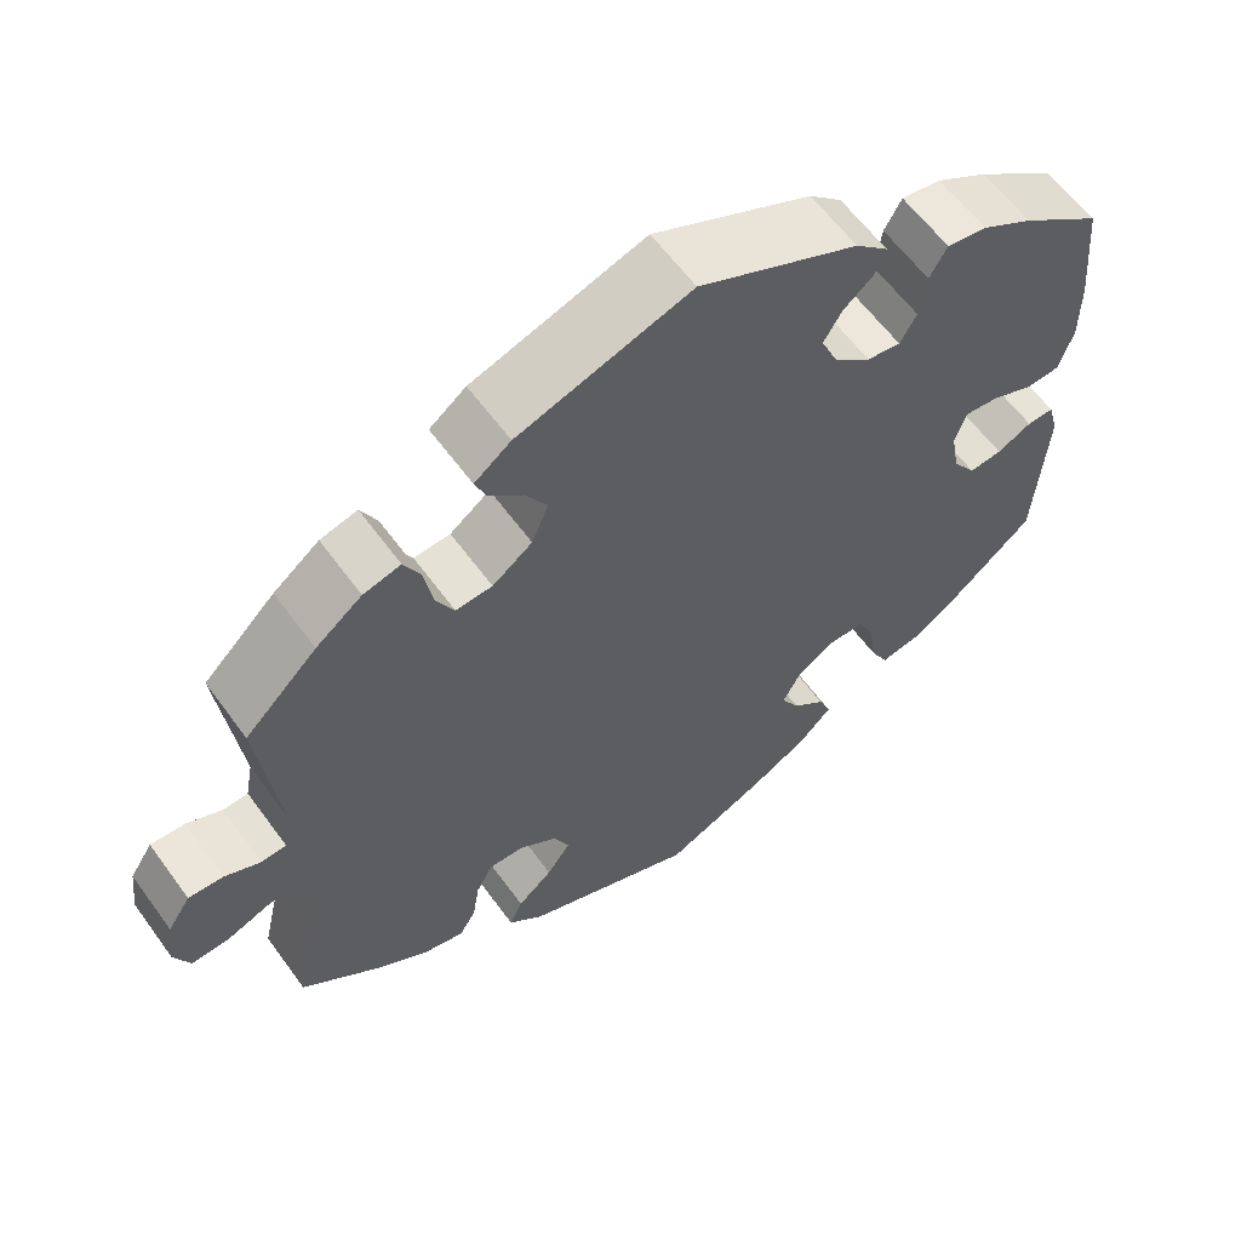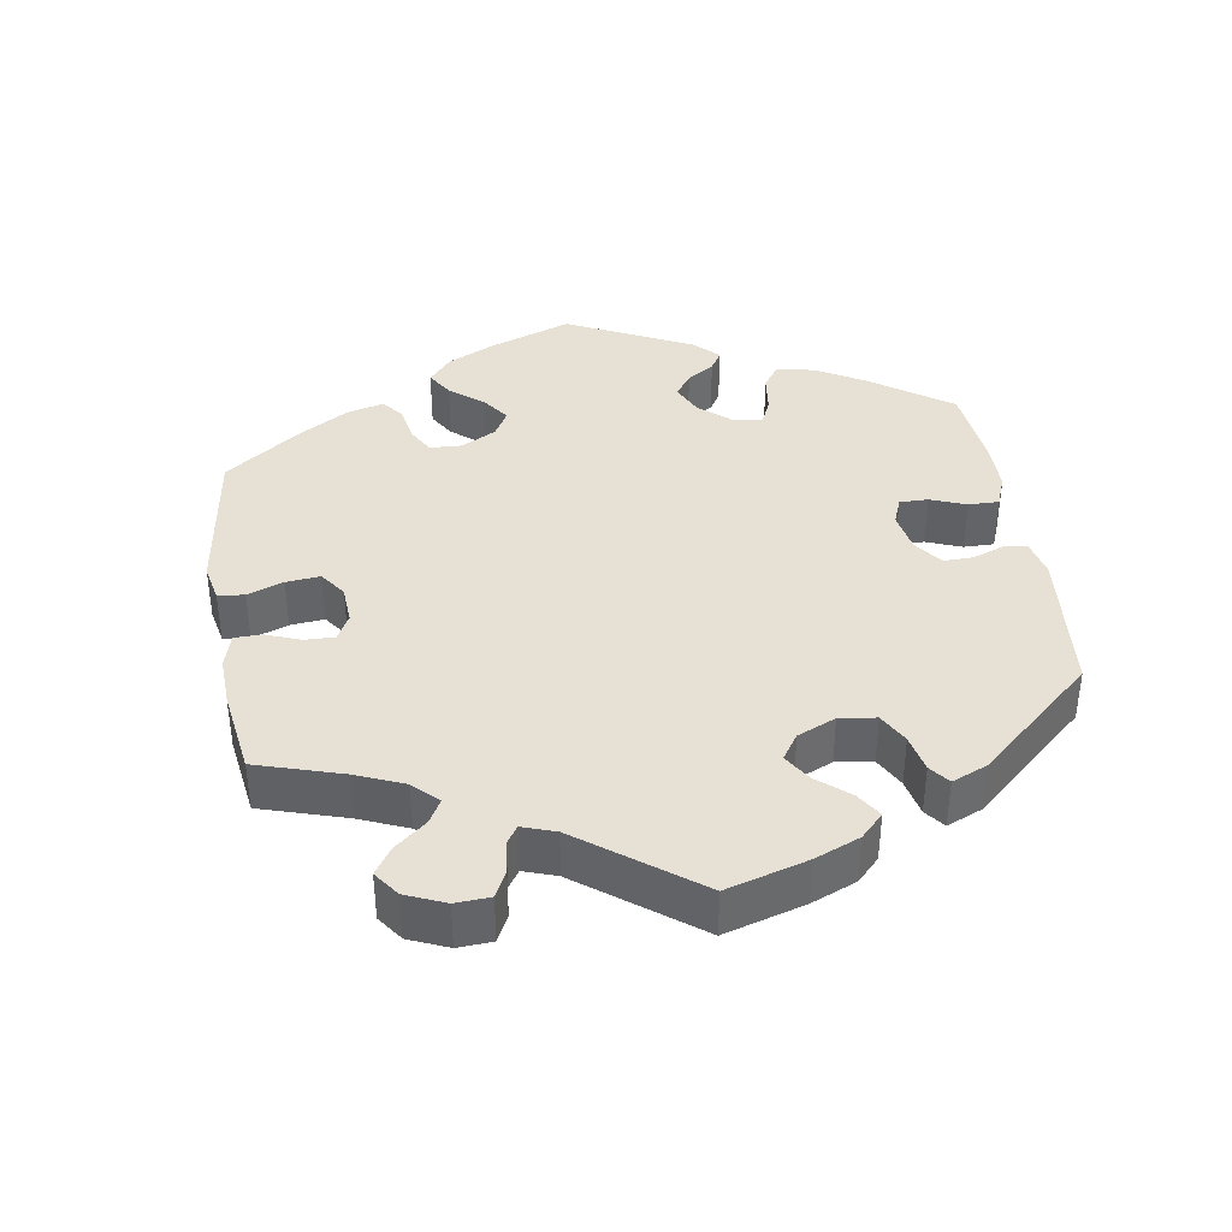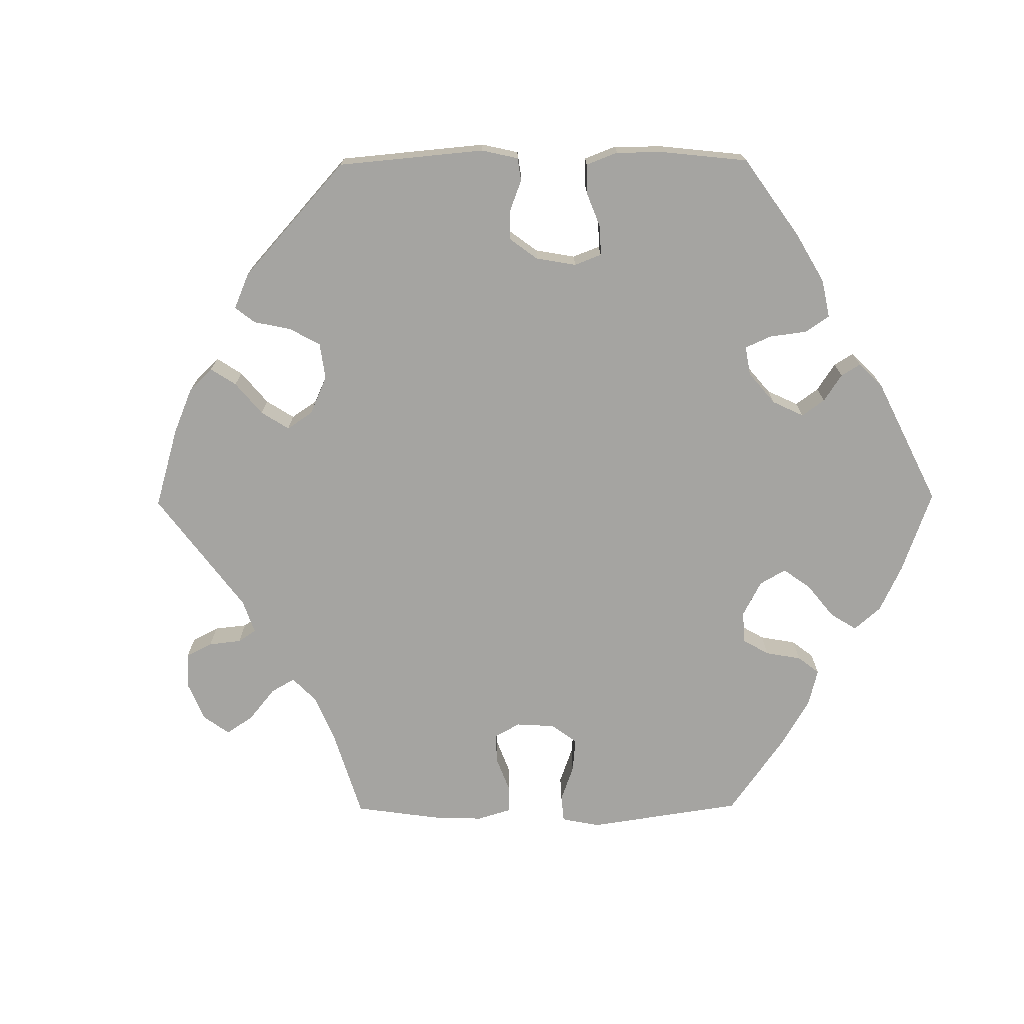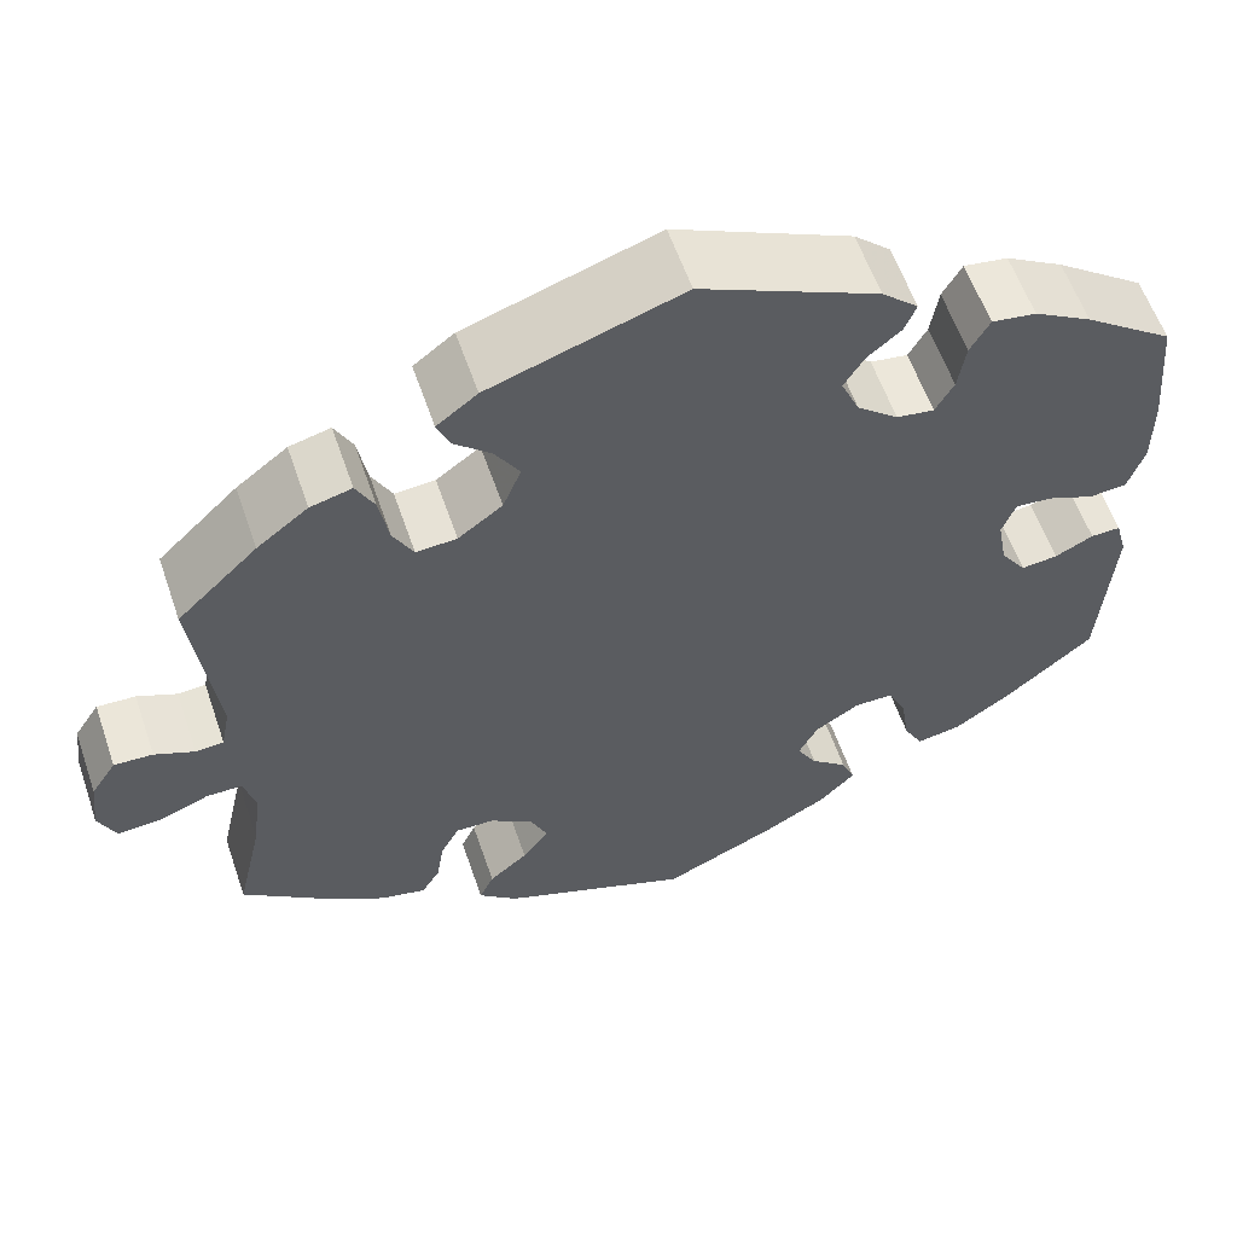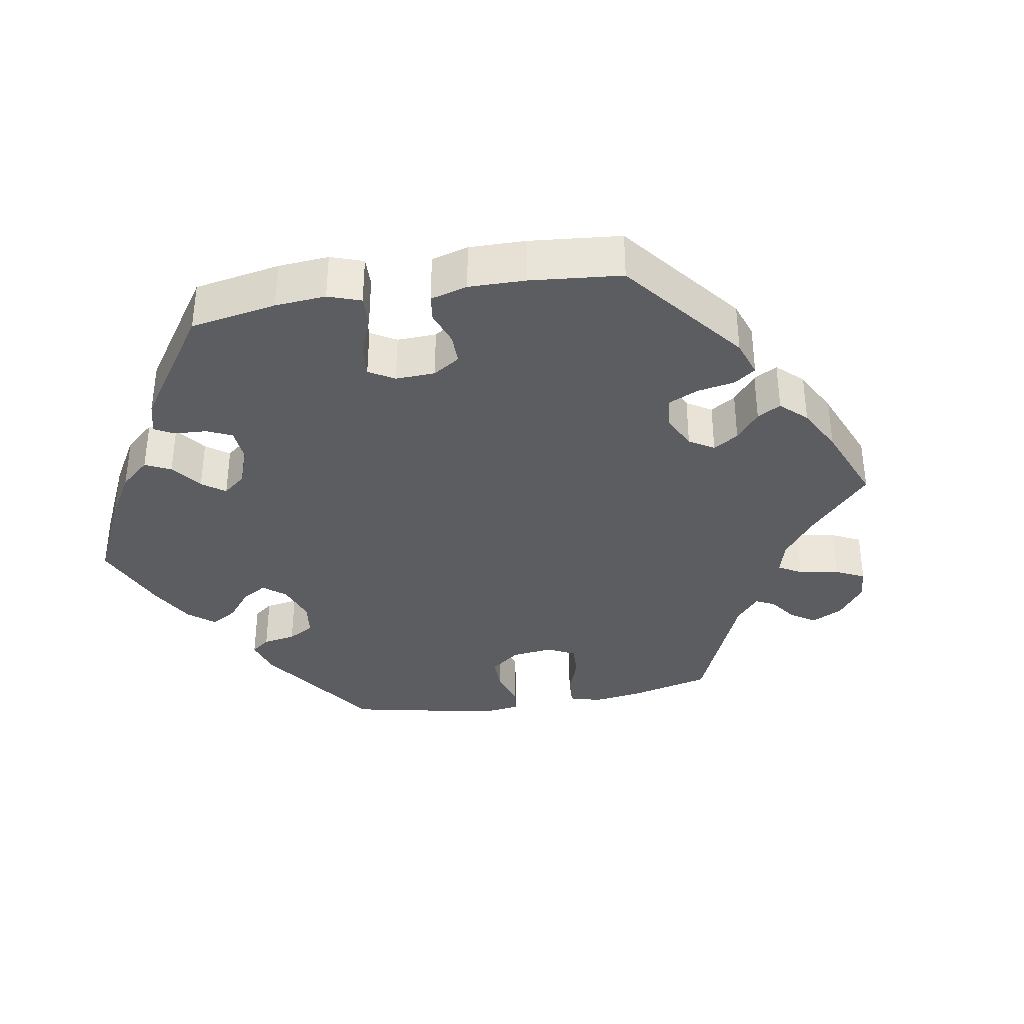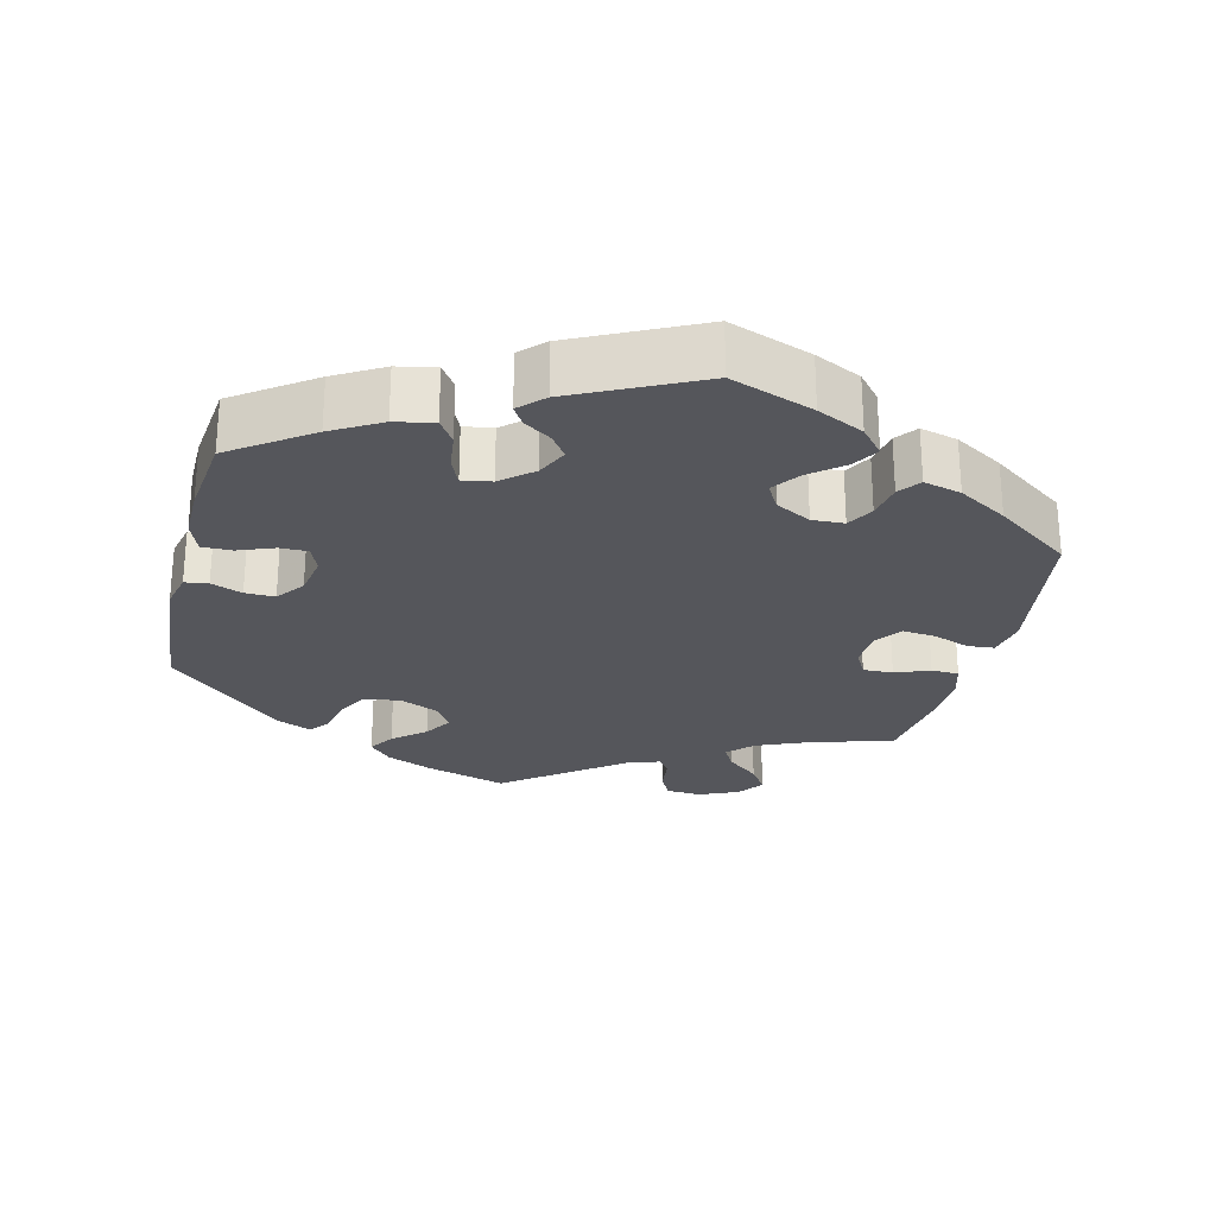
<metadata>
{"format":"obj","ext":"obj","renderer":"f3d","projection":"perspective","resolution":1024,"background":"white","views":[{"elev":60.3,"azim":-35.8,"up":"+Z"},{"elev":39.2,"azim":-69.2,"up":"+Y"},{"elev":-73.2,"azim":30.5,"up":"+Y"},{"elev":58.7,"azim":-18.9,"up":"+Z"},{"elev":-36.2,"azim":159.7,"up":"+Y"},{"elev":-26.2,"azim":106.0,"up":"+Y"}]}
</metadata>
<code>
v 0.409 0.07 -0.366
v 0.351 0.07 -0.406
v 0.304 0.07 -0.415
v 0.284 0.07 -0.378
v 0.275 0.07 -0.321
v 0.256 0.07 -0.279
v 0.215 0.07 -0.279
v 0.169 0.07 -0.308
v 0.149 0.07 -0.347
v 0.17 0.07 -0.383
v 0.208 0.07 -0.415
v 0.222 0.07 -0.449
v 0.185 0.07 -0.487
v 0.117 0.07 -0.525
v 0.001 0.07 -0.578
v -0.197 0.07 -0.5
v -0.237 0.07 -0.465
v -0.222 0.07 -0.432
v -0.182 0.07 -0.398
v -0.155 0.07 -0.36
v -0.173 0.07 -0.32
v -0.217 0.07 -0.291
v -0.257 0.07 -0.29
v -0.276 0.07 -0.326
v -0.284 0.07 -0.376
v -0.303 0.07 -0.408
v -0.35 0.07 -0.397
v -0.409 0.07 -0.36
v -0.501 0.07 -0.288
v -0.474 0.07 -0.168
v -0.465 0.07 -0.097
v -0.477 0.07 -0.052
v -0.514 0.07 -0.052
v -0.566 0.07 -0.072
v -0.61 0.07 -0.075
v -0.628 0.07 -0.035
v -0.621 0.07 0.023
v -0.595 0.07 0.063
v -0.555 0.07 0.061
v -0.514 0.07 0.043
v -0.485 0.07 0.045
v -0.476 0.07 0.092
v -0.5 0.07 0.289
v -0.417 0.07 0.369
v -0.364 0.07 0.41
v -0.321 0.07 0.421
v -0.302 0.07 0.384
v -0.292 0.07 0.328
v -0.271 0.07 0.288
v -0.229 0.07 0.291
v -0.183 0.07 0.325
v -0.164 0.07 0.372
v -0.189 0.07 0.413
v -0.228 0.07 0.448
v -0.241 0.07 0.48
v -0.199 0.07 0.512
v 0 0.07 0.578
v 0.184 0.07 0.493
v 0.222 0.07 0.458
v 0.21 0.07 0.428
v 0.175 0.07 0.399
v 0.154 0.07 0.364
v 0.173 0.07 0.32
v 0.216 0.07 0.284
v 0.255 0.07 0.278
v 0.274 0.07 0.312
v 0.282 0.07 0.364
v 0.302 0.07 0.4
v 0.348 0.07 0.393
v 0.408 0.07 0.358
v 0.501 0.07 0.29
v 0.513 0.07 0.159
v 0.513 0.07 0.082
v 0.496 0.07 0.031
v 0.457 0.07 0.028
v 0.409 0.07 0.048
v 0.37 0.07 0.052
v 0.356 0.07 0.014
v 0.366 0.07 -0.041
v 0.393 0.07 -0.08
v 0.431 0.07 -0.076
v 0.471 0.07 -0.056
v 0.502 0.07 -0.055
v 0.514 0.07 -0.099
v 0.501 0.07 -0.288
v 0.409 0 -0.366
v 0.351 0 -0.406
v 0.304 0 -0.415
v 0.284 0 -0.378
v 0.275 0 -0.321
v 0.256 0 -0.279
v 0.215 0 -0.279
v 0.169 0 -0.308
v 0.149 0 -0.347
v 0.17 0 -0.383
v 0.208 0 -0.415
v 0.222 0 -0.449
v 0.185 0 -0.487
v 0.117 0 -0.525
v 0.001 0 -0.578
v -0.197 0 -0.5
v -0.237 0 -0.465
v -0.222 0 -0.432
v -0.182 0 -0.398
v -0.155 0 -0.36
v -0.173 0 -0.32
v -0.217 0 -0.291
v -0.257 0 -0.29
v -0.276 0 -0.326
v -0.284 0 -0.376
v -0.303 0 -0.408
v -0.35 0 -0.397
v -0.409 0 -0.36
v -0.501 0 -0.288
v -0.474 0 -0.168
v -0.465 0 -0.097
v -0.477 0 -0.052
v -0.514 0 -0.052
v -0.566 0 -0.072
v -0.61 0 -0.075
v -0.628 0 -0.035
v -0.621 0 0.023
v -0.595 0 0.063
v -0.555 0 0.061
v -0.514 0 0.043
v -0.485 0 0.045
v -0.476 0 0.092
v -0.5 0 0.289
v -0.417 0 0.369
v -0.364 0 0.41
v -0.321 0 0.421
v -0.302 0 0.384
v -0.292 0 0.328
v -0.271 0 0.288
v -0.229 0 0.291
v -0.183 0 0.325
v -0.164 0 0.372
v -0.189 0 0.413
v -0.228 0 0.448
v -0.241 0 0.48
v -0.199 0 0.512
v 0 0 0.578
v 0.184 0 0.493
v 0.222 0 0.458
v 0.21 0 0.428
v 0.175 0 0.399
v 0.154 0 0.364
v 0.173 0 0.32
v 0.216 0 0.284
v 0.255 0 0.278
v 0.274 0 0.312
v 0.282 0 0.364
v 0.302 0 0.4
v 0.348 0 0.393
v 0.408 0 0.358
v 0.501 0 0.29
v 0.513 0 0.159
v 0.513 0 0.082
v 0.496 0 0.031
v 0.457 0 0.028
v 0.409 0 0.048
v 0.37 0 0.052
v 0.356 0 0.014
v 0.366 0 -0.041
v 0.393 0 -0.08
v 0.431 0 -0.076
v 0.471 0 -0.056
v 0.502 0 -0.055
v 0.514 0 -0.099
v 0.501 0 -0.288
f 81 82 83 84
f 80 81 84 85
f 79 80 85 1
f 73 74 75 76
f 73 76 77
f 72 73 77
f 71 72 77
f 70 71 77
f 69 70 77 78
f 66 67 68 69
f 65 66 69 78
f 58 59 60 61
f 58 61 62
f 57 58 62
f 56 57 62 63
f 53 54 55 56
f 52 53 56 63
f 45 46 47 48
f 45 48 49
f 42 43 44 45
f 41 42 45 49
f 37 38 39 40
f 37 40 41
f 36 37 41
f 33 34 35 36
f 32 33 36 41
f 31 32 41 49
f 27 28 29 30
f 24 25 26 27
f 23 24 27 30
f 22 23 30 31
f 16 17 18 19
f 16 19 20
f 15 16 20
f 14 15 20 21
f 10 11 12 13
f 9 10 13 14
f 2 3 4 5
f 2 5 6
f 1 2 6
f 79 1 6
f 64 65 78 79
f 64 79 6 7
f 51 52 63 64
f 50 51 64 7
f 49 50 7 8
f 21 22 31 49
f 9 14 21 49
f 8 9 49
f 169 168 167 166
f 170 169 166 165
f 86 170 165 164
f 161 160 159 158
f 162 161 158
f 162 158 157
f 162 157 156
f 162 156 155
f 163 162 155 154
f 154 153 152 151
f 163 154 151 150
f 146 145 144 143
f 147 146 143
f 147 143 142
f 148 147 142 141
f 141 140 139 138
f 148 141 138 137
f 133 132 131 130
f 134 133 130
f 130 129 128 127
f 134 130 127 126
f 125 124 123 122
f 126 125 122
f 126 122 121
f 121 120 119 118
f 126 121 118 117
f 134 126 117 116
f 115 114 113 112
f 112 111 110 109
f 115 112 109 108
f 116 115 108 107
f 104 103 102 101
f 105 104 101
f 105 101 100
f 106 105 100 99
f 98 97 96 95
f 99 98 95 94
f 90 89 88 87
f 91 90 87
f 91 87 86
f 91 86 164
f 164 163 150 149
f 92 91 164 149
f 149 148 137 136
f 92 149 136 135
f 93 92 135 134
f 134 116 107 106
f 134 106 99 94
f 134 94 93
f 1 86 87 2
f 2 87 88 3
f 3 88 89 4
f 4 89 90 5
f 5 90 91 6
f 6 91 92 7
f 7 92 93 8
f 8 93 94 9
f 9 94 95 10
f 10 95 96 11
f 11 96 97 12
f 12 97 98 13
f 13 98 99 14
f 14 99 100 15
f 15 100 101 16
f 16 101 102 17
f 17 102 103 18
f 18 103 104 19
f 19 104 105 20
f 20 105 106 21
f 21 106 107 22
f 22 107 108 23
f 23 108 109 24
f 24 109 110 25
f 25 110 111 26
f 26 111 112 27
f 27 112 113 28
f 28 113 114 29
f 29 114 115 30
f 30 115 116 31
f 31 116 117 32
f 32 117 118 33
f 33 118 119 34
f 34 119 120 35
f 35 120 121 36
f 36 121 122 37
f 37 122 123 38
f 38 123 124 39
f 39 124 125 40
f 40 125 126 41
f 41 126 127 42
f 42 127 128 43
f 43 128 129 44
f 44 129 130 45
f 45 130 131 46
f 46 131 132 47
f 47 132 133 48
f 48 133 134 49
f 49 134 135 50
f 50 135 136 51
f 51 136 137 52
f 52 137 138 53
f 53 138 139 54
f 54 139 140 55
f 55 140 141 56
f 56 141 142 57
f 57 142 143 58
f 58 143 144 59
f 59 144 145 60
f 60 145 146 61
f 61 146 147 62
f 62 147 148 63
f 63 148 149 64
f 64 149 150 65
f 65 150 151 66
f 66 151 152 67
f 67 152 153 68
f 68 153 154 69
f 69 154 155 70
f 70 155 156 71
f 71 156 157 72
f 72 157 158 73
f 73 158 159 74
f 74 159 160 75
f 75 160 161 76
f 76 161 162 77
f 77 162 163 78
f 78 163 164 79
f 79 164 165 80
f 80 165 166 81
f 81 166 167 82
f 82 167 168 83
f 83 168 169 84
f 84 169 170 85
f 85 170 86 1

</code>
